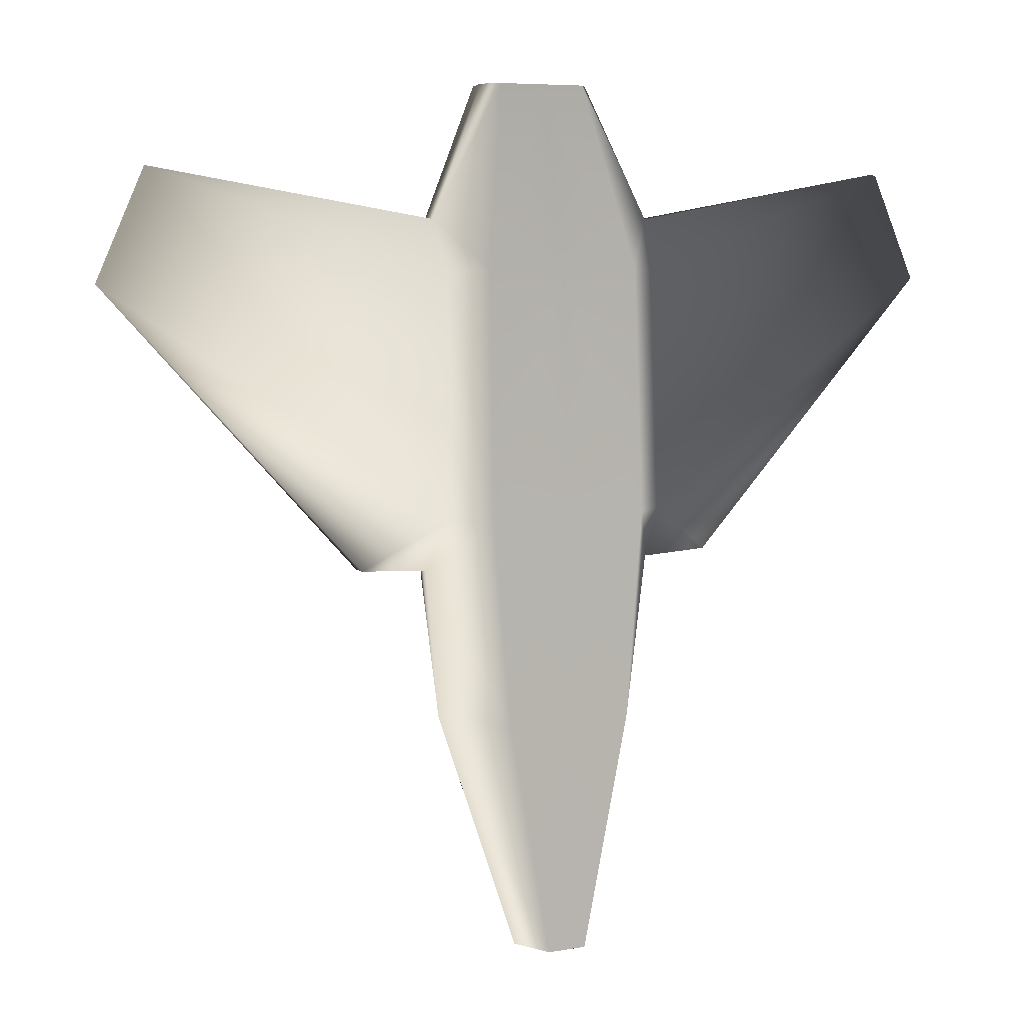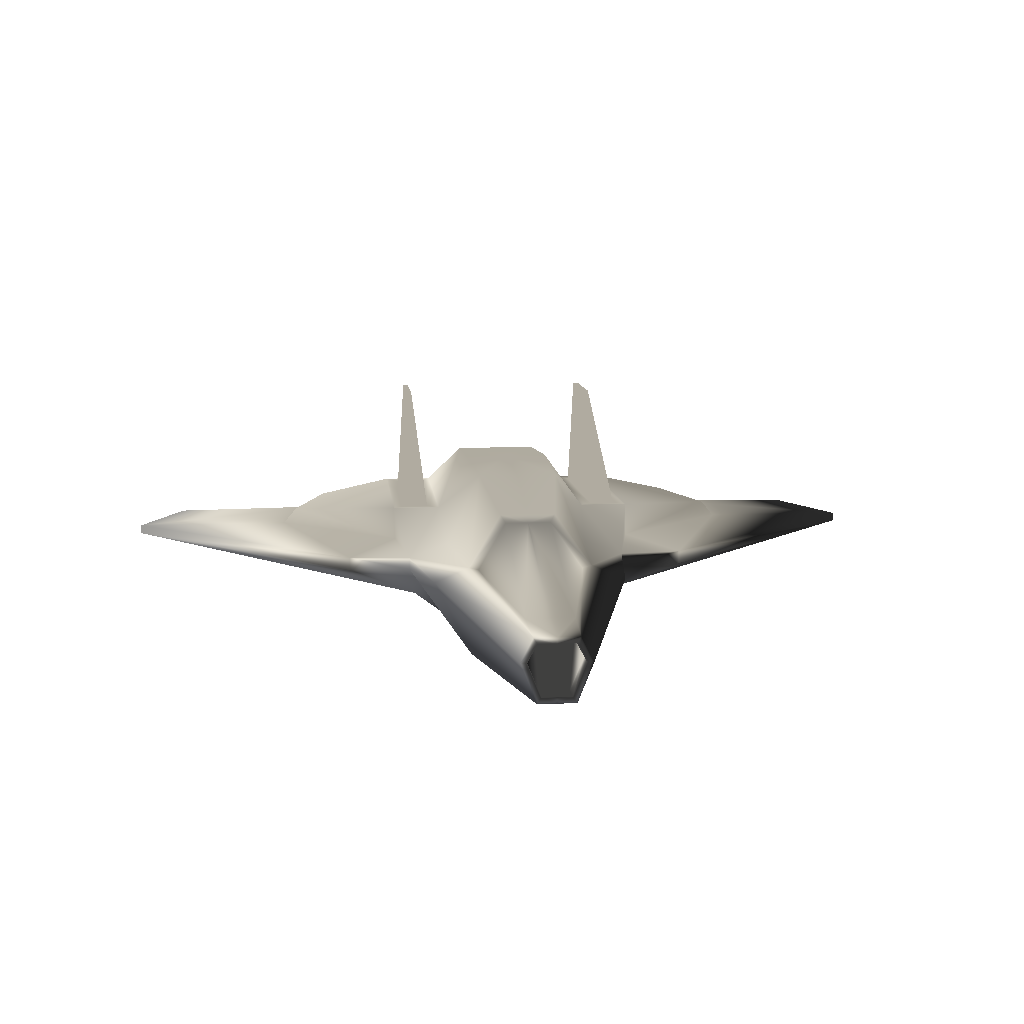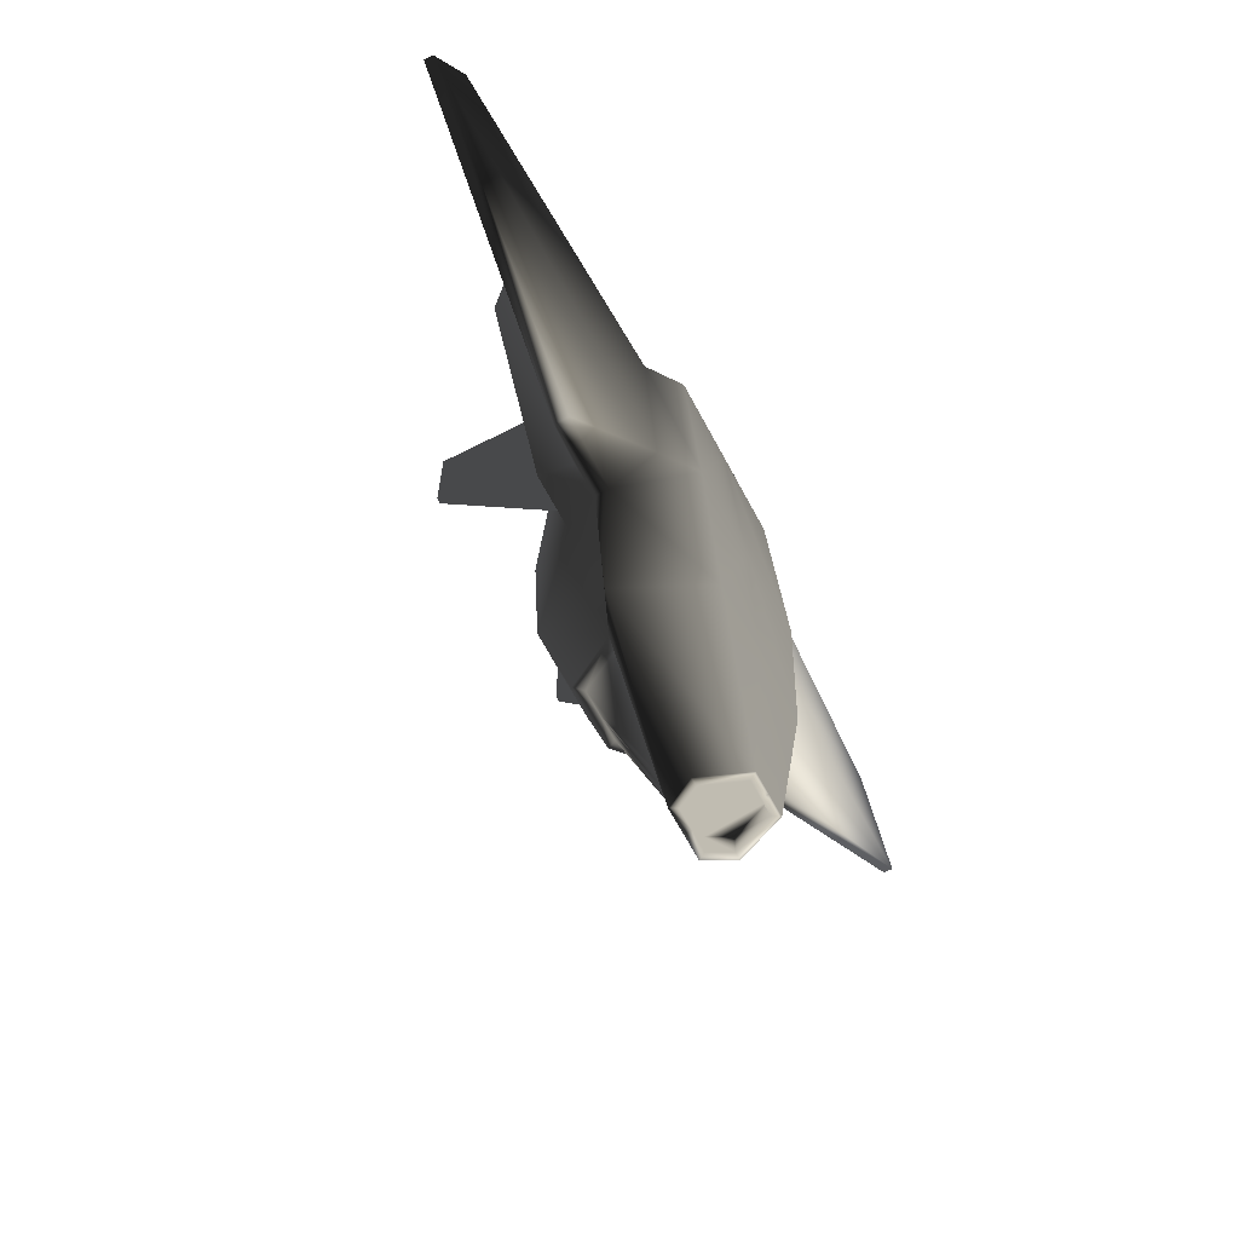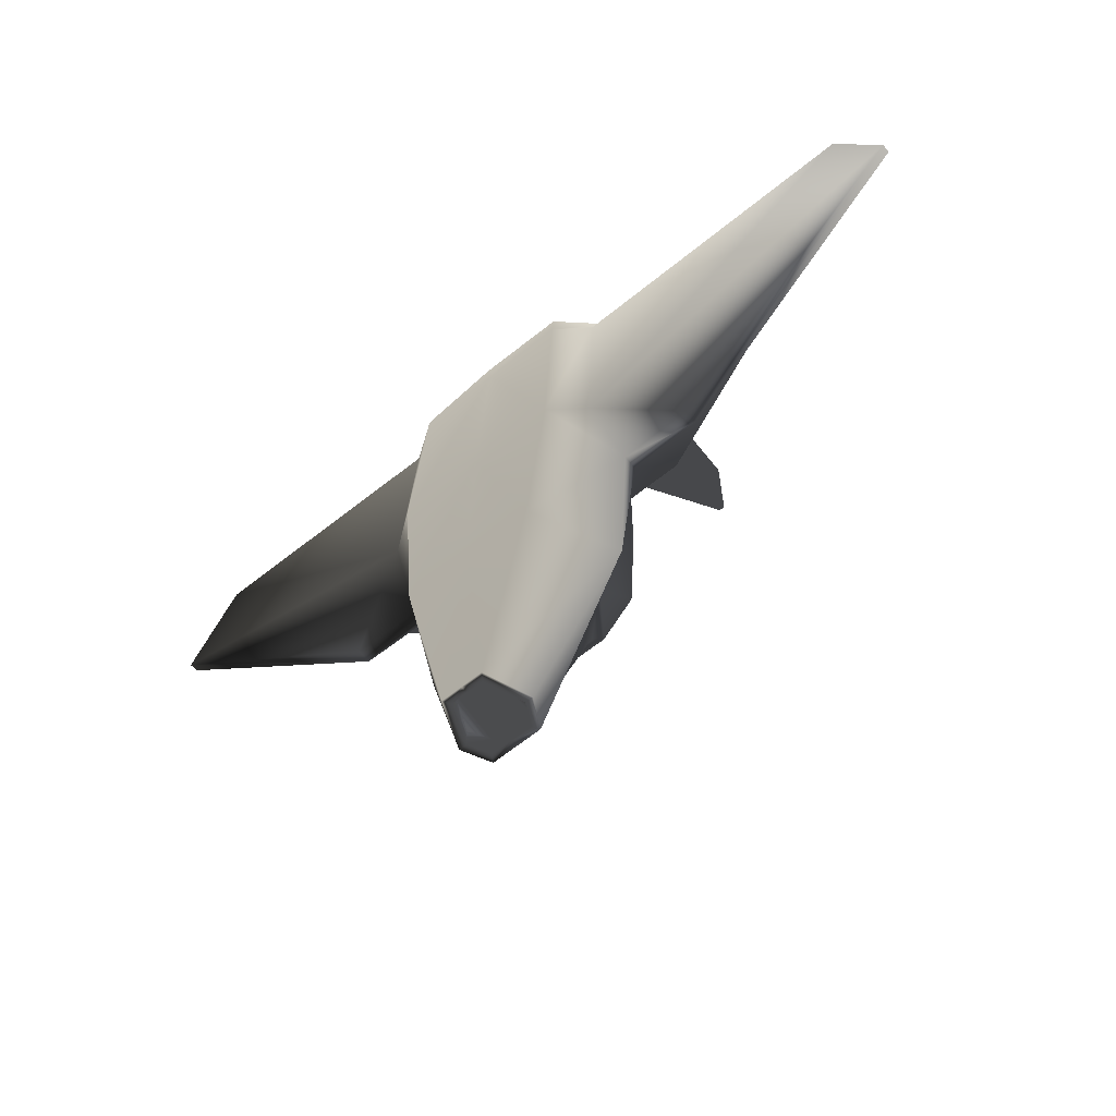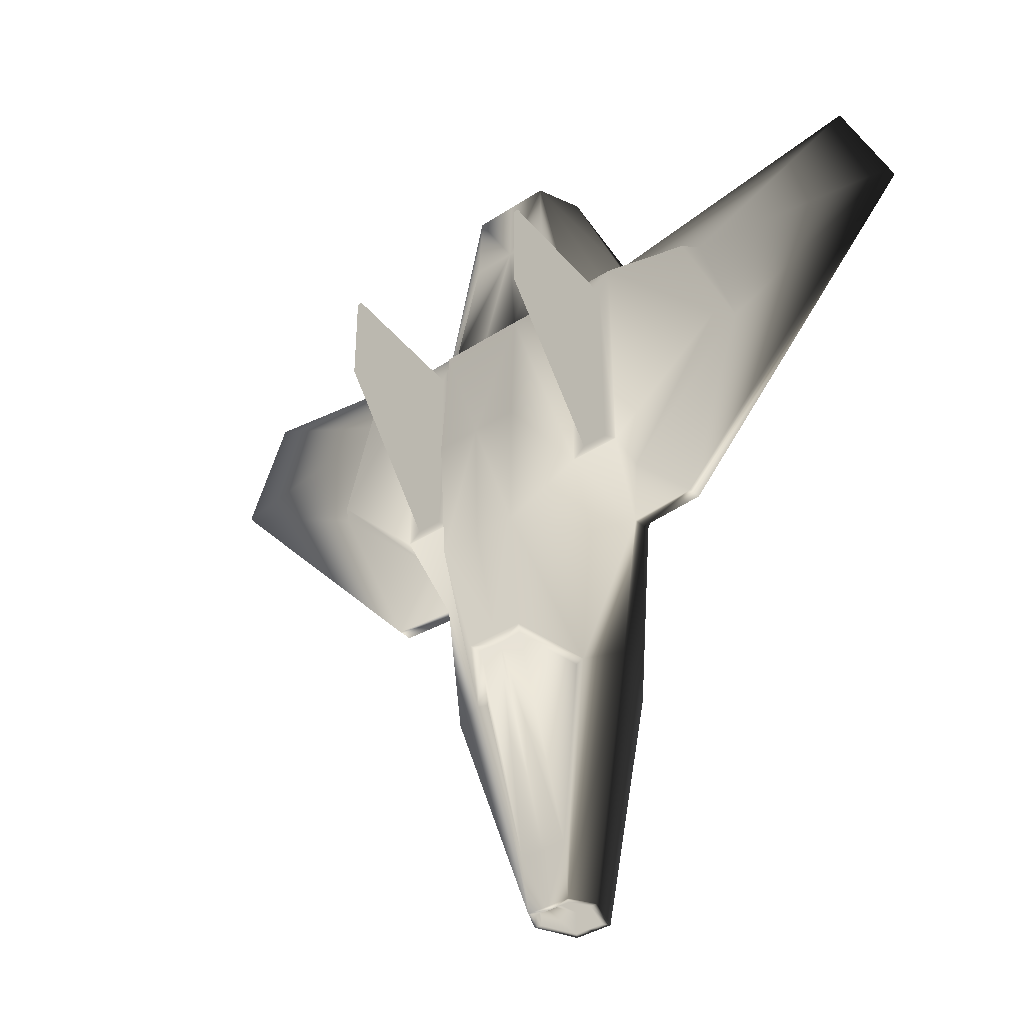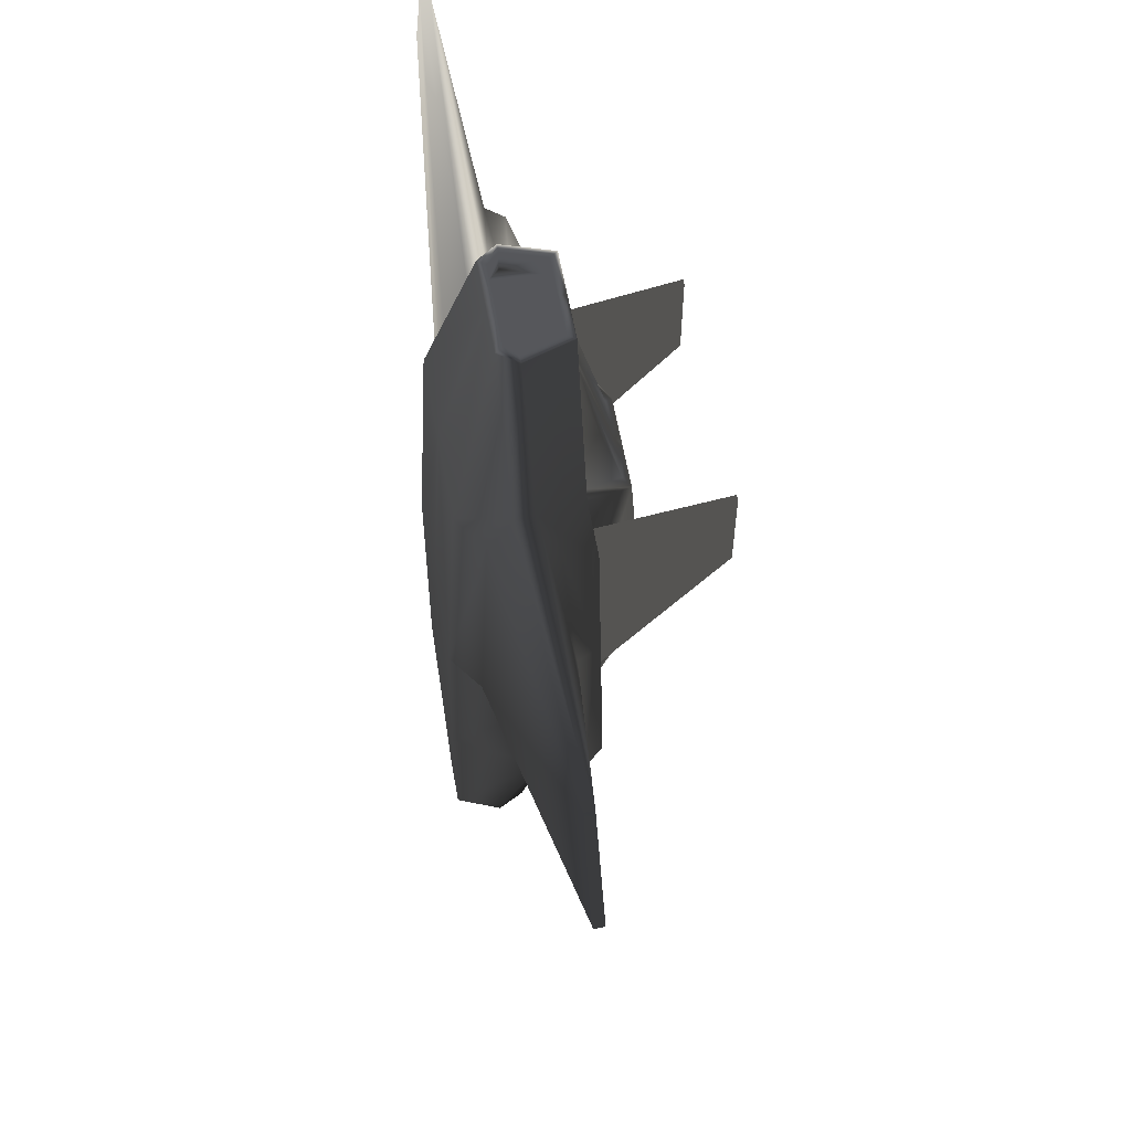
<metadata>
{"format":"obj","ext":"obj","renderer":"f3d","projection":"perspective","resolution":1024,"background":"white","views":[{"elev":6.6,"azim":-27.3,"up":"+Z"},{"elev":9.8,"azim":174.0,"up":"+Y"},{"elev":-66.0,"azim":-61.9,"up":"+Z"},{"elev":-64.6,"azim":38.9,"up":"+Z"},{"elev":-36.8,"azim":-139.5,"up":"+Z"},{"elev":60.2,"azim":79.8,"up":"+Z"}]}
</metadata>
<code>
v  -1.594e-08 -4.991 0.3648
v  -3.386 -4.991 0.3648
v  -2.666 -5.081 -7.985
v  3.49e-07 -5.081 -7.985
v  -1.801 2.192 -2.435
v  1.064e-07 2.192 -2.435
v  2.954e-07 1.083 -6.759
v  -1.26 1.083 -6.759
v  -7.268e-07 -2.313 16.63
v  -7.268e-07 -0.2424 16.63
v  -1.545 -0.2424 16.63
v  -1.633 -2.313 16.63
v  -0.6434 -4.615 -16.63
v  -0.8128 -2.389 -16.63
v  7.269e-07 -2.389 -16.63
v  7.269e-07 -4.615 -16.63
v  -7.681e-07 -2.617 17.57
v  -1.852 -2.617 17.57
v  -3.287 -4.473 10.23
v  -4.473e-07 -4.473 10.23
v  -0.831 -4.892 -17.57
v  7.681e-07 -4.892 -17.57
v  -1.881 2.027 8.138
v  -3.557e-07 2.027 8.138
v  -1.293e-07 2.35 2.958
v  -1.954 2.35 2.958
v  -16.55 -2.415 14.11
v  -16.55 -2.055 14.16
v  -18.54 -2.055 9.739
v  -18.54 -2.443 9.66
v  -4.304 -1.763 -7.985
v  -1.529 -3.162 -17.57
v  -4.652 -3.544 10.11
v  -4.739 -3.985 0.3532
v  -4.837 -2.613 12.18
v  -2.391 -1.857 17.57
v  -1.766 0.06205 17.57
v  -4.837 -1.805 12.18
v  -3.407 0.1411 10.23
v  -4.631 -1.099 10.63
v  -3.506 0.1411 0.9266
v  -3.276 -1.12 -1.916
v  -5.102 -1.792 -1.88
v  -5.707 0.1411 0.9266
v  -5.102 -2.349 -1.88
v  -9.459 -1.303 10.3
v  -7.931 -1.77 -1.697
v  -5.665 -1.282 0.4557
v  -7.93 -2.354 -1.72
v  -2.786 -1.11 -7.985
v  -0.9815 -2.111 -17.57
v  7.681e-07 -2.111 -17.57
v  -1.055 -1.845 -15.28
v  6.678e-07 -1.845 -15.28
v  -2.337 -1.213 -8.012
v  -1.015 0.7015 -6.972
v  3.048e-07 0.7015 -6.972
v  -2.953 0.07051 10.28
v  -1.621 1.735 8.463
v  -1.869 0.1362 14.59
v  -7.681e-07 0.06205 17.57
v  -6.378e-07 0.1362 14.59
v  -3.699e-07 1.735 8.463
v  -11.04 -1.303 5.6
v  -4.438 5.081 10.86
v  -4.456 5.081 7.019
v  -4.676 5.081 7.019
v  -4.658 5.081 10.86
v  -5.608 0.1411 10.23
v  -10.45 -0.5931 5.576
v  -9.033 -0.5931 10.14
v  -4.043 0.1411 1.359
v  -3.955 0.1411 9.238
v  -5.159 0.1411 1.359
v  -5.071 0.1411 9.238
v  -1.633 -2.313 17.57
v  -2.07 -1.855 17.57
v  -7.681e-07 -2.313 17.57
v  -1.545 -0.2424 17.57
v  -7.681e-07 -0.2424 17.57
v  -2.07 -1.855 16.63
v  -0.6434 -4.615 -17.57
v  7.681e-07 -4.615 -17.57
v  -1.223 -3.177 -17.57
v  -0.8128 -2.389 -17.57
v  7.681e-07 -2.389 -17.57
v  -1.223 -3.177 -16.63
v  2.666 -5.081 -7.985
v  3.386 -4.991 0.3648
v  1.801 2.192 -2.435
v  1.26 1.083 -6.759
v  1.633 -2.313 16.63
v  1.545 -0.2424 16.63
v  0.6434 -4.615 -16.63
v  0.8128 -2.389 -16.63
v  3.287 -4.473 10.23
v  1.852 -2.617 17.57
v  0.831 -4.892 -17.57
v  1.881 2.027 8.138
v  1.954 2.35 2.958
v  16.55 -2.415 14.11
v  18.54 -2.443 9.66
v  18.54 -2.055 9.739
v  16.55 -2.055 14.16
v  1.529 -3.162 -17.57
v  4.304 -1.763 -7.985
v  4.739 -3.985 0.3532
v  4.652 -3.544 10.11
v  4.837 -2.613 12.18
v  2.391 -1.857 17.57
v  4.837 -1.805 12.18
v  1.766 0.06205 17.57
v  4.631 -1.099 10.63
v  3.407 0.1411 10.23
v  3.506 0.1411 0.9266
v  5.707 0.1411 0.9266
v  5.102 -1.792 -1.88
v  3.276 -1.12 -1.916
v  5.102 -2.349 -1.88
v  9.459 -1.303 10.3
v  5.665 -1.282 0.4557
v  7.931 -1.77 -1.697
v  7.93 -2.354 -1.72
v  0.9815 -2.111 -17.57
v  2.786 -1.11 -7.985
v  1.055 -1.845 -15.28
v  2.337 -1.213 -8.012
v  1.015 0.7015 -6.972
v  1.621 1.735 8.463
v  2.953 0.07051 10.28
v  1.869 0.1362 14.59
v  11.04 -1.303 5.6
v  4.438 5.081 10.86
v  4.658 5.081 10.86
v  4.676 5.081 7.019
v  4.456 5.081 7.019
v  5.608 0.1411 10.23
v  9.033 -0.5931 10.14
v  10.45 -0.5931 5.576
v  3.955 0.1411 9.238
v  4.043 0.1411 1.359
v  5.159 0.1411 1.359
v  5.071 0.1411 9.238
v  2.07 -1.855 17.57
v  1.633 -2.313 17.57
v  1.545 -0.2424 17.57
v  2.07 -1.855 16.63
v  0.6434 -4.615 -17.57
v  1.223 -3.177 -17.57
v  0.8128 -2.389 -17.57
v  1.223 -3.177 -16.63
g g space_frigate_6
f 1 2 3
f 3 4 1
f 5 6 7
f 7 8 5
f 9 10 11
f 11 12 9
f 13 14 15
f 15 16 13
f 17 18 19
f 19 20 17
f 20 19 2
f 2 1 20
f 21 22 4
f 4 3 21
f 23 24 25
f 25 26 23
f 27 28 29
f 29 30 27
f 21 3 31
f 31 32 21
f 2 19 33
f 33 34 2
f 19 18 35
f 35 33 19
f 36 37 38
f 37 39 40
f 40 38 37
f 41 42 43
f 43 44 41
f 31 3 45
f 45 43 31
f 45 3 2
f 2 34 45
f 34 33 27
f 27 30 34
f 33 35 27
f 35 38 28
f 28 27 35
f 38 46 28
f 43 47 48
f 45 49 47
f 47 43 45
f 45 34 49
f 31 50 51
f 51 32 31
f 35 18 36
f 36 38 35
f 41 39 23
f 23 26 41
f 50 42 5
f 5 8 50
f 41 26 5
f 5 26 25
f 25 6 5
f 52 51 53
f 53 54 52
f 51 50 55
f 55 53 51
f 50 8 56
f 56 55 50
f 8 7 57
f 57 56 8
f 57 54 53
f 53 56 57
f 55 56 53
f 23 39 58
f 58 59 23
f 39 37 60
f 60 58 39
f 37 61 62
f 62 60 37
f 62 63 59
f 59 60 62
f 58 60 59
f 29 28 46
f 46 64 29
f 65 66 67
f 67 68 65
f 69 44 70
f 70 71 69
f 48 64 70
f 70 44 48
f 39 69 40
f 40 69 71
f 71 46 40
f 39 41 72
f 72 73 39
f 41 44 74
f 74 72 41
f 44 69 75
f 75 74 44
f 69 39 73
f 73 75 69
f 73 72 66
f 66 65 73
f 72 74 67
f 67 66 72
f 74 75 68
f 68 67 74
f 75 73 65
f 65 68 75
f 47 64 48
f 30 29 47
f 47 49 30
f 34 30 49
f 36 18 76
f 76 77 36
f 18 17 78
f 78 76 18
f 61 37 79
f 79 80 61
f 37 36 77
f 77 79 37
f 77 76 12
f 12 81 77
f 76 78 9
f 9 12 76
f 80 79 11
f 11 10 80
f 79 77 81
f 81 11 79
f 22 21 82
f 82 83 22
f 21 32 84
f 84 82 21
f 32 51 85
f 85 84 32
f 51 52 86
f 86 85 51
f 83 82 13
f 13 16 83
f 82 84 87
f 87 13 82
f 84 85 14
f 14 87 84
f 85 86 15
f 15 14 85
f 50 31 43
f 43 42 50
f 38 40 46
f 47 29 64
f 64 46 71
f 71 70 64
f 43 48 44
f 42 41 5
f 13 87 14
f 11 81 12
f 24 23 59
f 59 63 24
f 1 4 88
f 88 89 1
f 90 91 7
f 7 6 90
f 9 92 93
f 93 10 9
f 94 16 15
f 15 95 94
f 17 20 96
f 96 97 17
f 20 1 89
f 89 96 20
f 98 88 4
f 4 22 98
f 99 100 25
f 25 24 99
f 101 102 103
f 103 104 101
f 98 105 106
f 106 88 98
f 89 107 108
f 108 96 89
f 96 108 109
f 109 97 96
f 110 111 112
f 112 111 113
f 113 114 112
f 115 116 117
f 117 118 115
f 106 117 119
f 119 88 106
f 119 107 89
f 89 88 119
f 107 102 101
f 101 108 107
f 108 101 109
f 109 101 104
f 104 111 109
f 111 104 120
f 117 121 122
f 119 117 122
f 122 123 119
f 119 123 107
f 106 105 124
f 124 125 106
f 109 111 110
f 110 97 109
f 115 100 99
f 99 114 115
f 125 91 90
f 90 118 125
f 115 90 100
f 90 6 25
f 25 100 90
f 52 54 126
f 126 124 52
f 124 126 127
f 127 125 124
f 125 127 128
f 128 91 125
f 91 128 57
f 57 7 91
f 57 128 126
f 126 54 57
f 127 126 128
f 99 129 130
f 130 114 99
f 114 130 131
f 131 112 114
f 112 131 62
f 62 61 112
f 62 131 129
f 129 63 62
f 130 129 131
f 103 132 120
f 120 104 103
f 133 134 135
f 135 136 133
f 137 138 139
f 139 116 137
f 121 116 139
f 139 132 121
f 114 113 137
f 113 120 138
f 138 137 113
f 114 140 141
f 141 115 114
f 115 141 142
f 142 116 115
f 116 142 143
f 143 137 116
f 137 143 140
f 140 114 137
f 140 133 136
f 136 141 140
f 141 136 135
f 135 142 141
f 142 135 134
f 134 143 142
f 143 134 133
f 133 140 143
f 122 121 132
f 102 123 122
f 122 103 102
f 107 123 102
f 110 144 145
f 145 97 110
f 97 145 78
f 78 17 97
f 61 80 146
f 146 112 61
f 112 146 144
f 144 110 112
f 144 147 92
f 92 145 144
f 145 92 9
f 9 78 145
f 80 10 93
f 93 146 80
f 146 93 147
f 147 144 146
f 22 83 148
f 148 98 22
f 98 148 149
f 149 105 98
f 105 149 150
f 150 124 105
f 124 150 86
f 86 52 124
f 83 16 94
f 94 148 83
f 148 94 151
f 151 149 148
f 149 151 95
f 95 150 149
f 150 95 15
f 15 86 150
f 125 118 117
f 117 106 125
f 111 120 113
f 122 132 103
f 132 139 138
f 138 120 132
f 117 116 121
f 118 90 115
f 94 95 151
f 93 92 147
f 24 63 129
f 129 99 24

</code>
